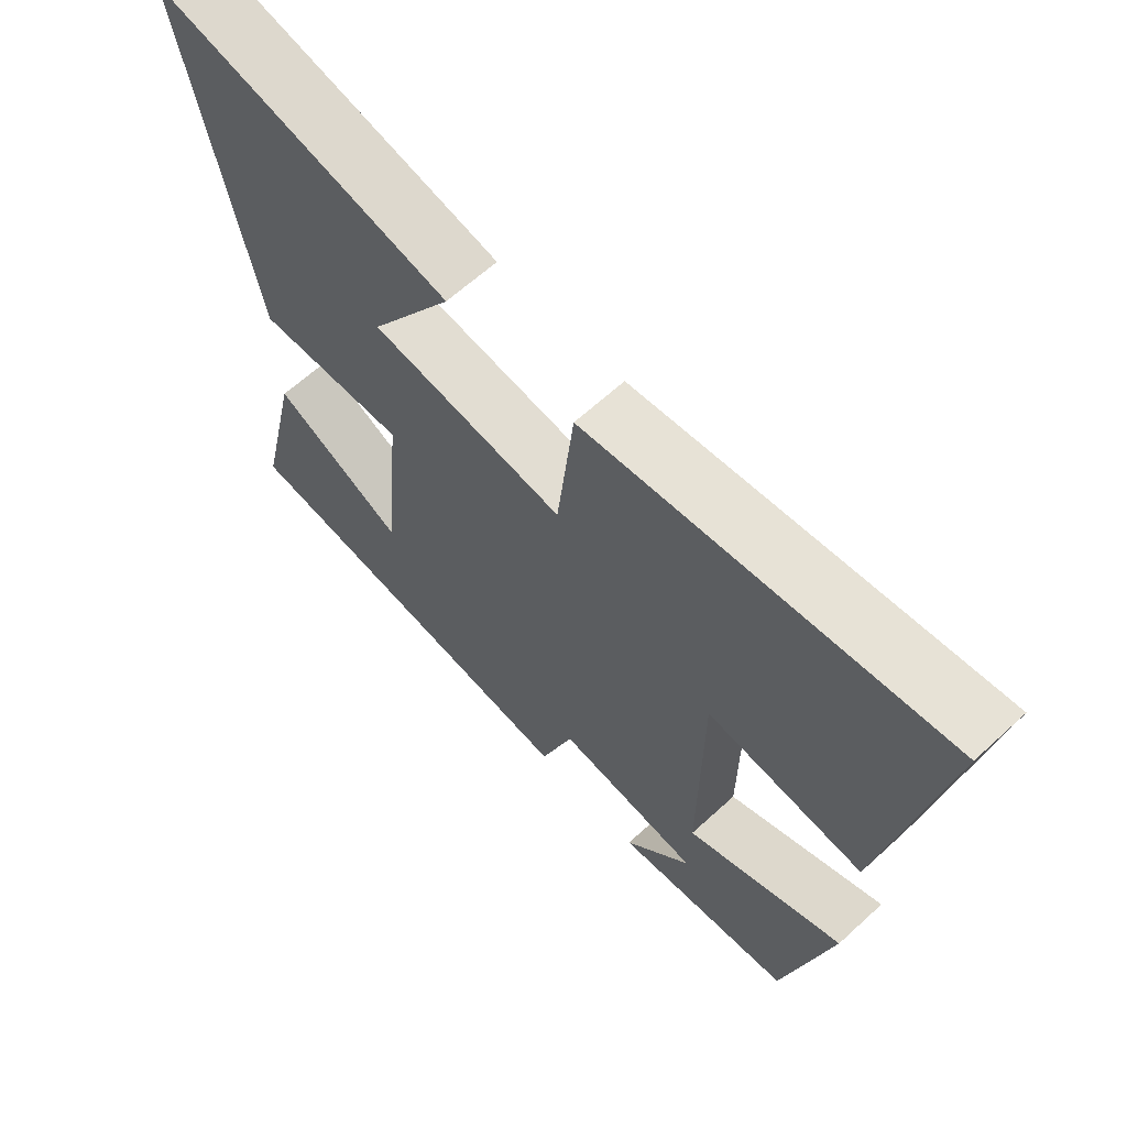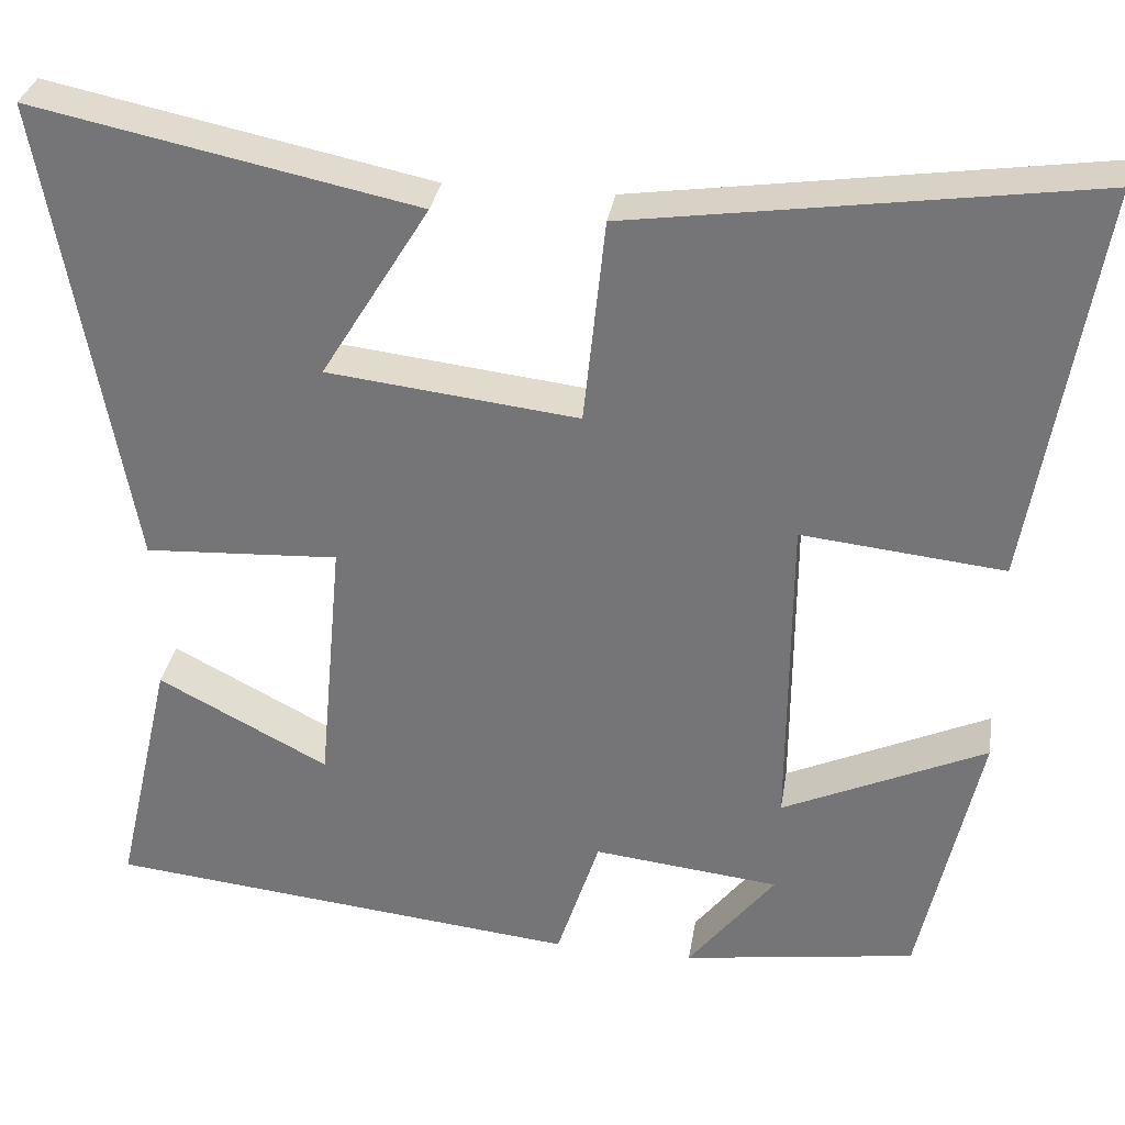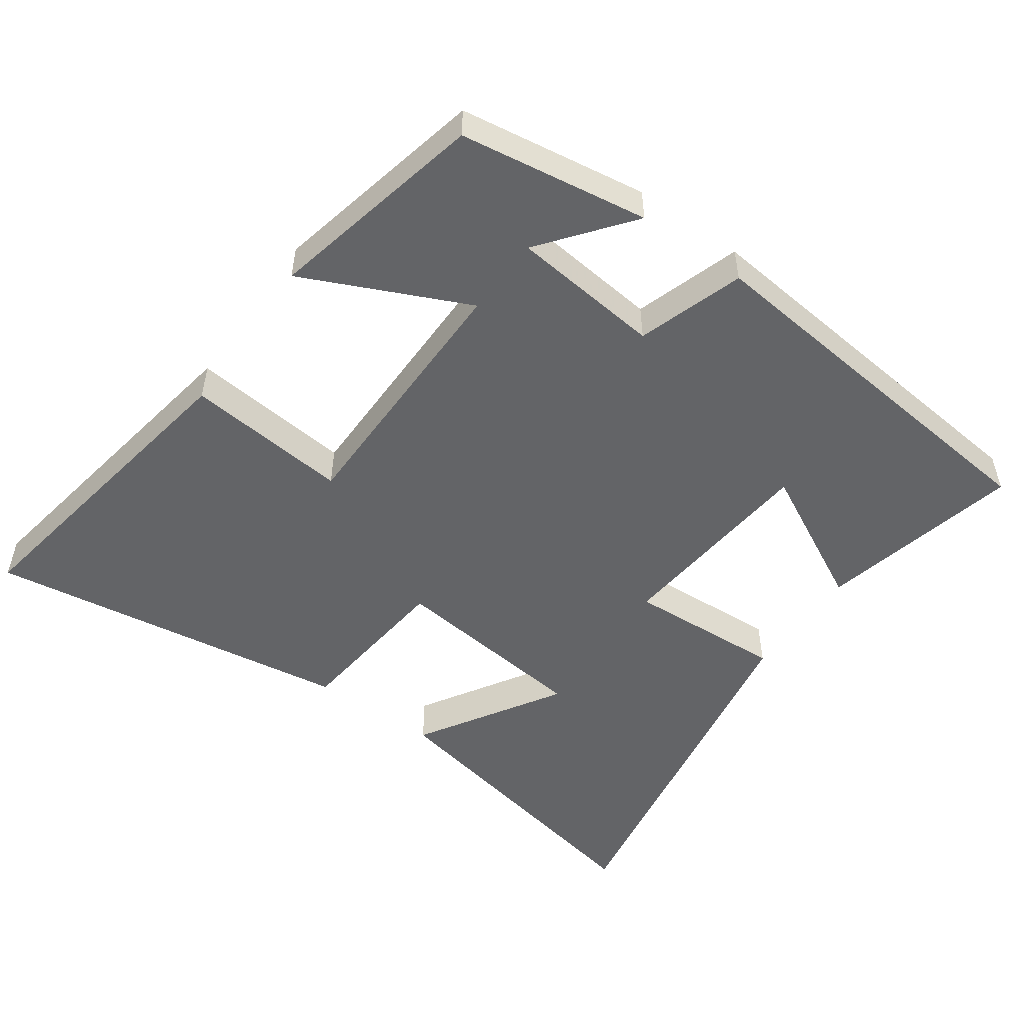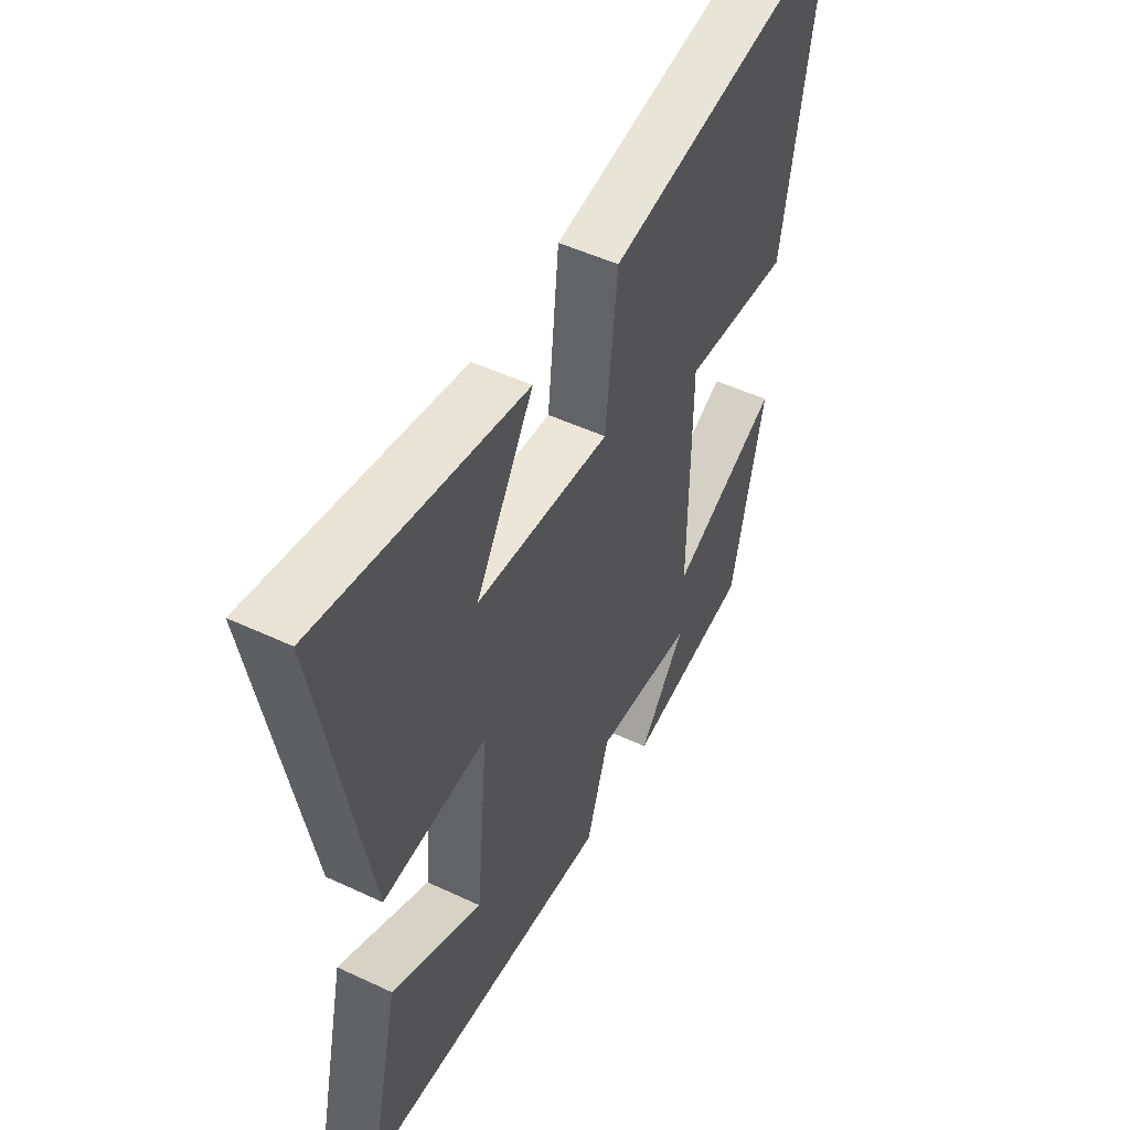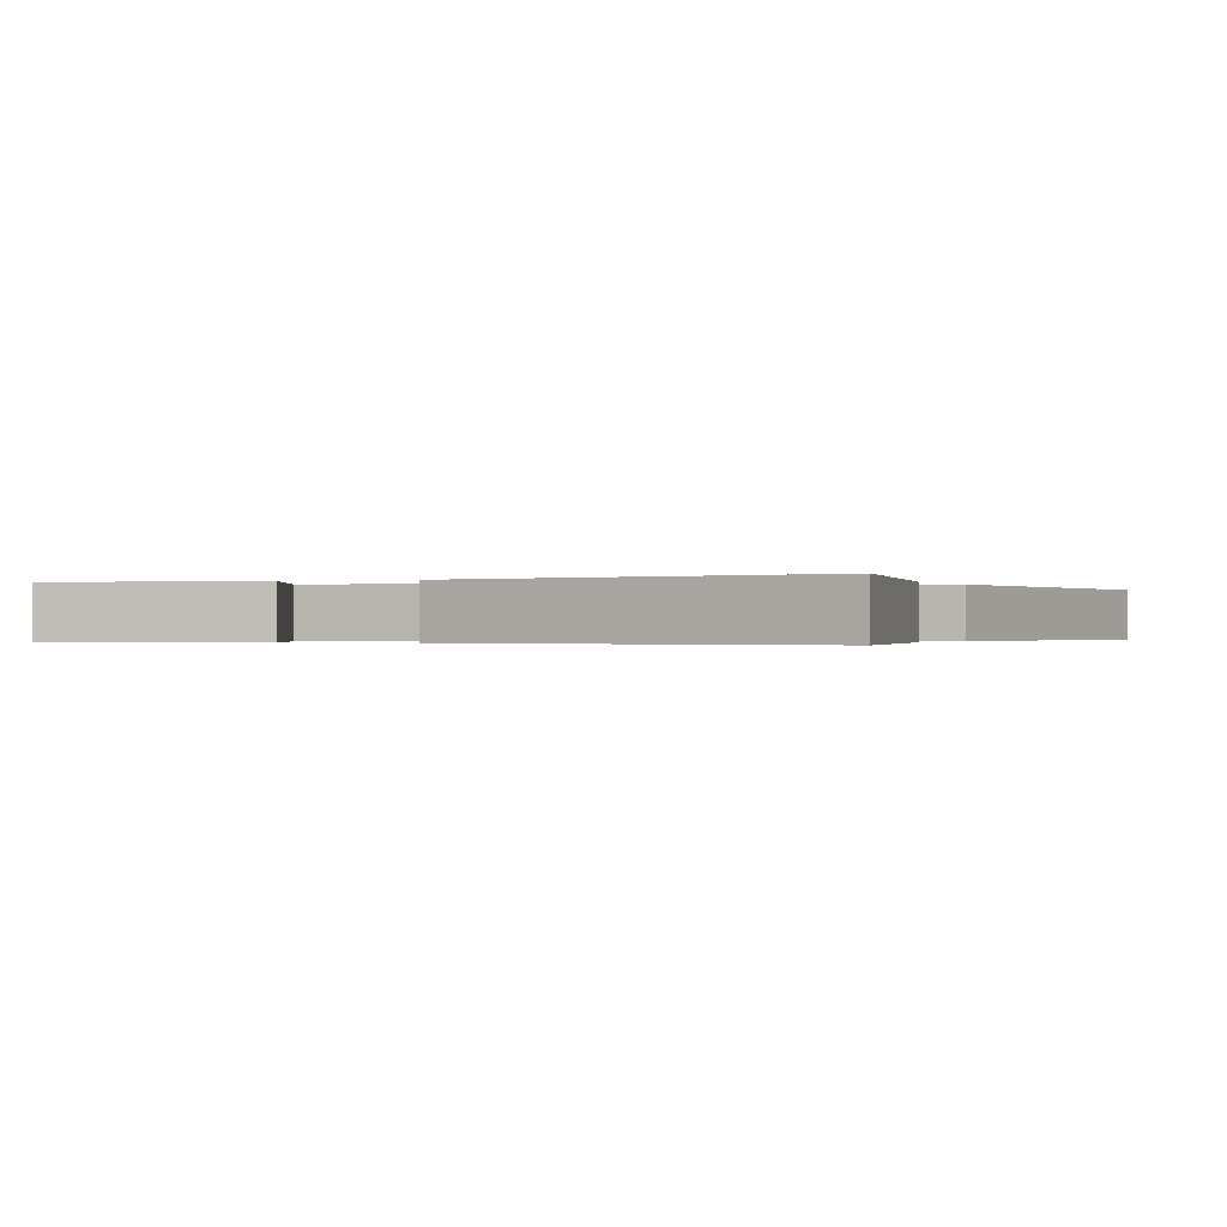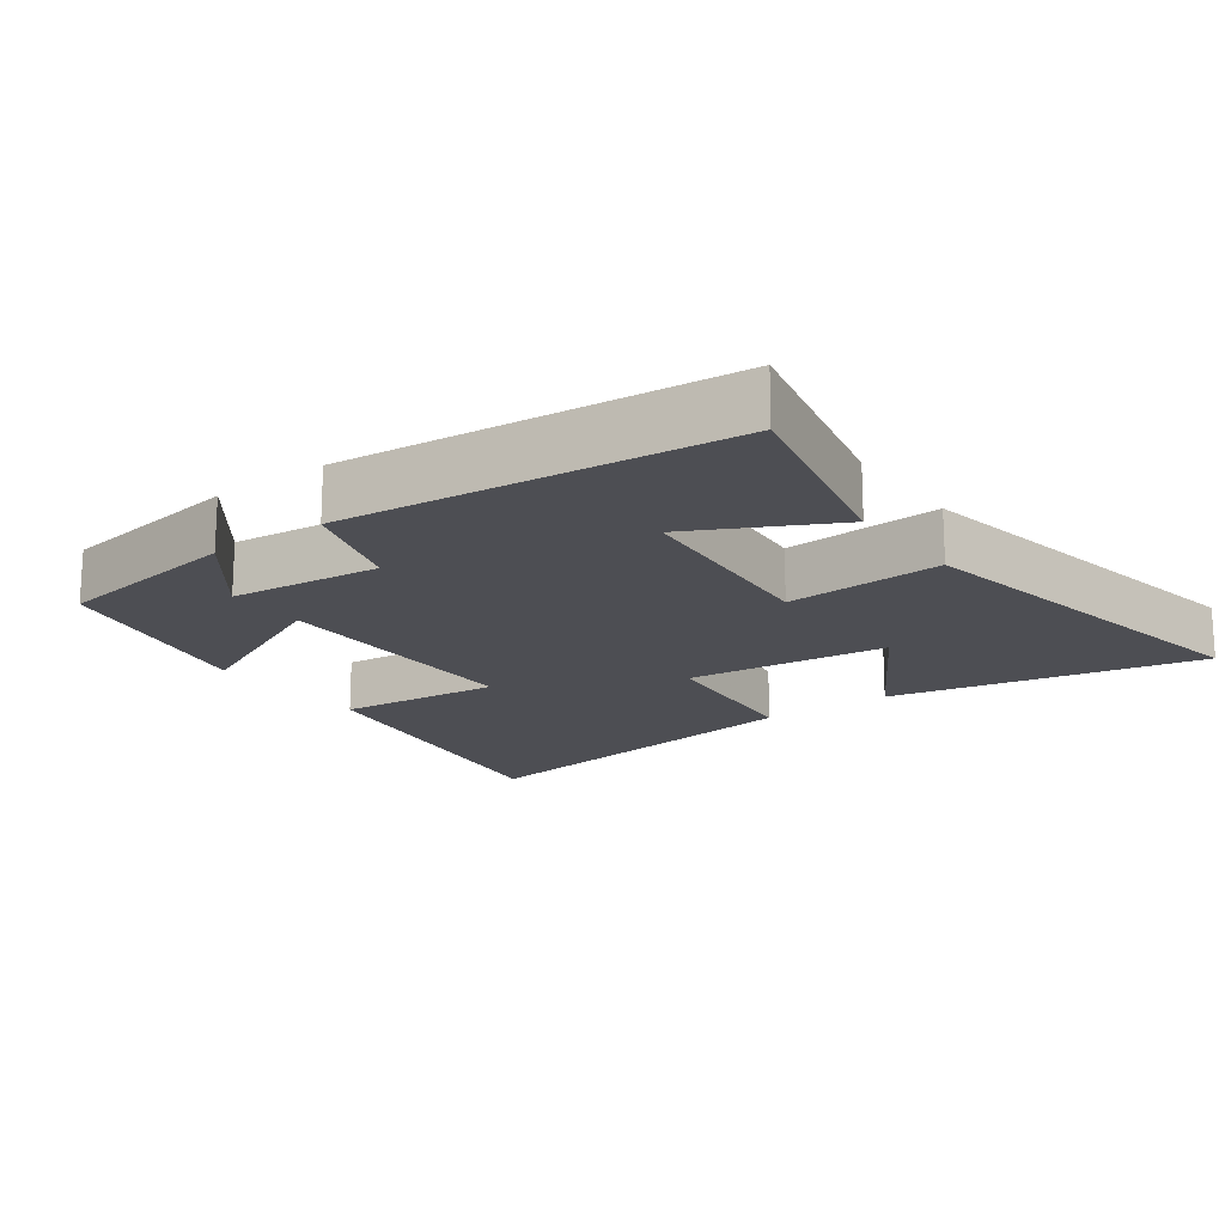
<metadata>
{"format":"obj","ext":"obj","renderer":"f3d","projection":"perspective","resolution":1024,"background":"white","views":[{"elev":64.2,"azim":47.3,"up":"+Z"},{"elev":32.0,"azim":9.1,"up":"+Z"},{"elev":-51.2,"azim":144.7,"up":"+Y"},{"elev":50.7,"azim":-62.9,"up":"+Z"},{"elev":-0.3,"azim":-65.2,"up":"+Y"},{"elev":-17.4,"azim":-143.6,"up":"+Y"}]}
</metadata>
<code>
v 0.578 0.07 0.577
v 0.5 0.07 0.107
v 0.263 0.07 0.132
v 0.261 0.07 -0.252
v 0.5 0.07 -0.143
v 0.43 0.07 -0.46
v 0.156 0.07 -0.5
v 0.258 0.07 -0.37
v 0.04 0.07 -0.346
v -0.01 0.07 -0.5
v -0.567 0.07 -0.442
v -0.5 0.07 -0.149
v -0.3 0.07 -0.253
v -0.272 0.07 0.049
v -0.5 0.07 0.037
v -0.598 0.07 0.593
v -0.149 0.07 0.5
v -0.276 0.07 0.293
v 0.018 0.07 0.259
v 0.043 0.07 0.5
v 0.578 0 0.577
v 0.5 0 0.107
v 0.263 0 0.132
v 0.261 0 -0.252
v 0.5 0 -0.143
v 0.43 0 -0.46
v 0.156 0 -0.5
v 0.258 0 -0.37
v 0.04 0 -0.346
v -0.01 0 -0.5
v -0.567 0 -0.442
v -0.5 0 -0.149
v -0.3 0 -0.253
v -0.272 0 0.049
v -0.5 0 0.037
v -0.598 0 0.593
v -0.149 0 0.5
v -0.276 0 0.293
v 0.018 0 0.259
v 0.043 0 0.5
f 19 20 1 2
f 18 19 2 3
f 15 16 17 18
f 14 15 18 3
f 13 14 3 4
f 10 11 12 13
f 9 10 13
f 8 9 13 4
f 5 6 7 8
f 4 5 8
f 22 21 40 39
f 23 22 39 38
f 38 37 36 35
f 23 38 35 34
f 24 23 34 33
f 33 32 31 30
f 33 30 29
f 24 33 29 28
f 28 27 26 25
f 28 25 24
f 1 21 22 2
f 2 22 23 3
f 3 23 24 4
f 4 24 25 5
f 5 25 26 6
f 6 26 27 7
f 7 27 28 8
f 8 28 29 9
f 9 29 30 10
f 10 30 31 11
f 11 31 32 12
f 12 32 33 13
f 13 33 34 14
f 14 34 35 15
f 15 35 36 16
f 16 36 37 17
f 17 37 38 18
f 18 38 39 19
f 19 39 40 20
f 20 40 21 1

</code>
